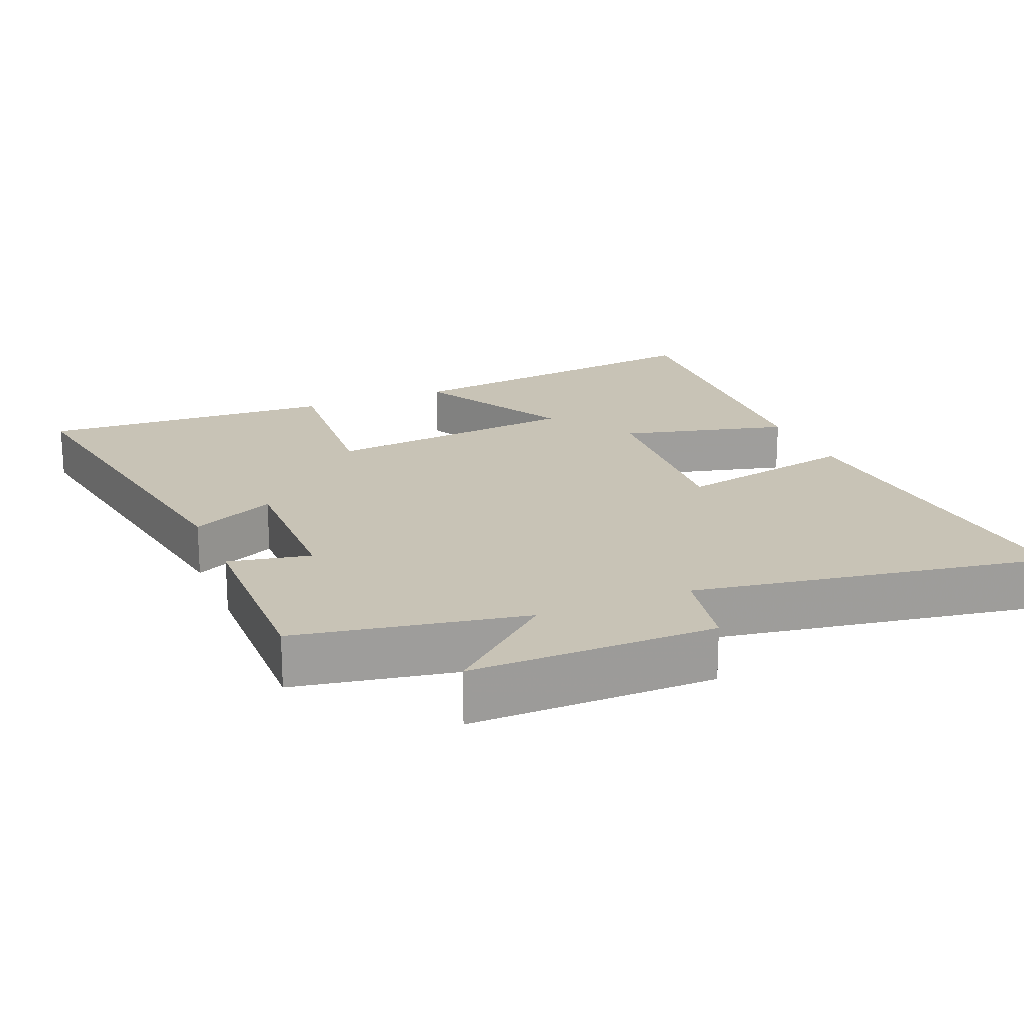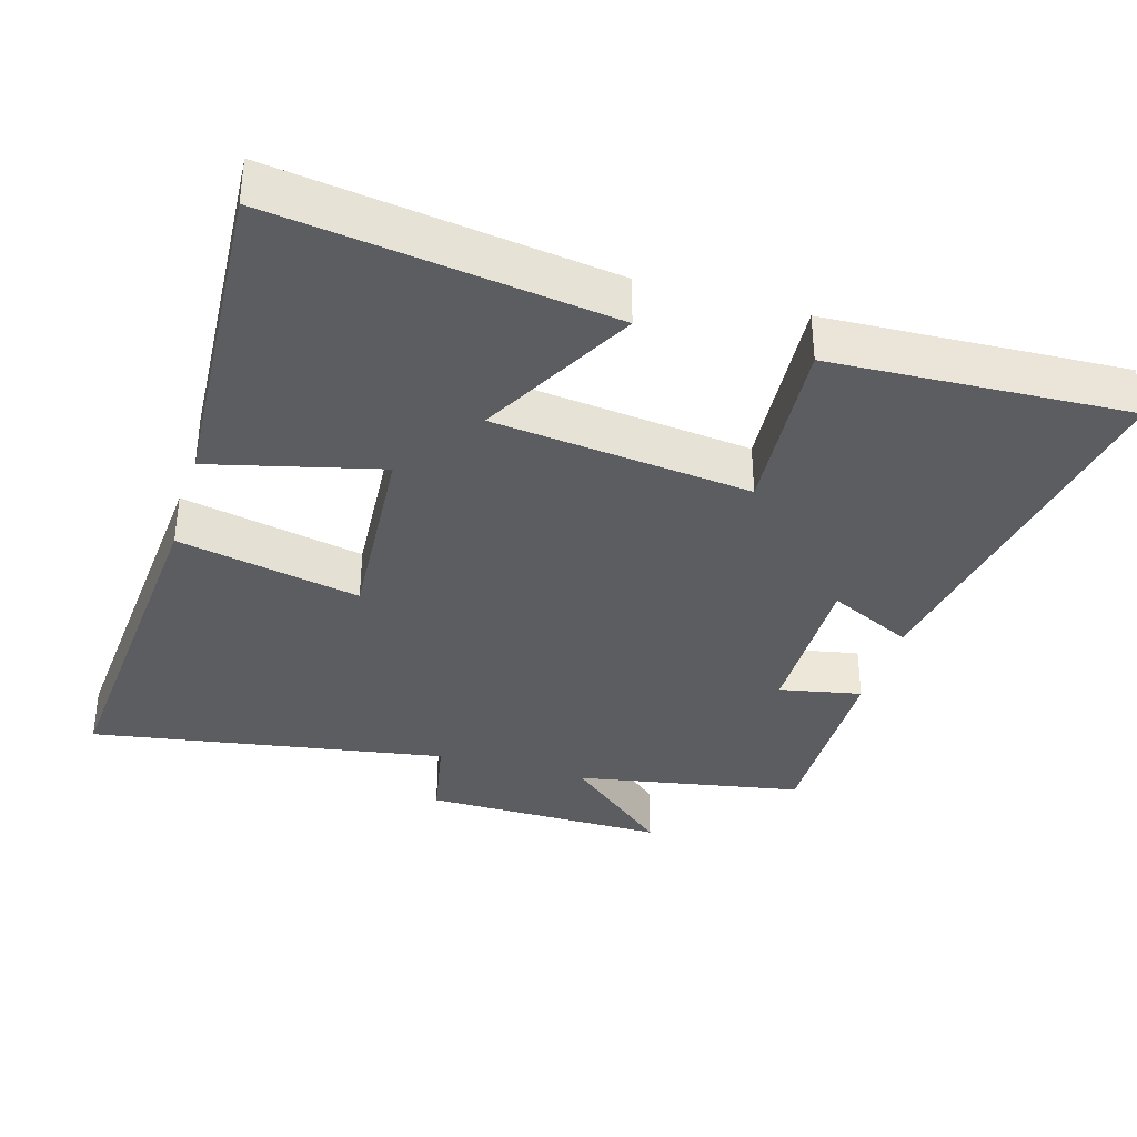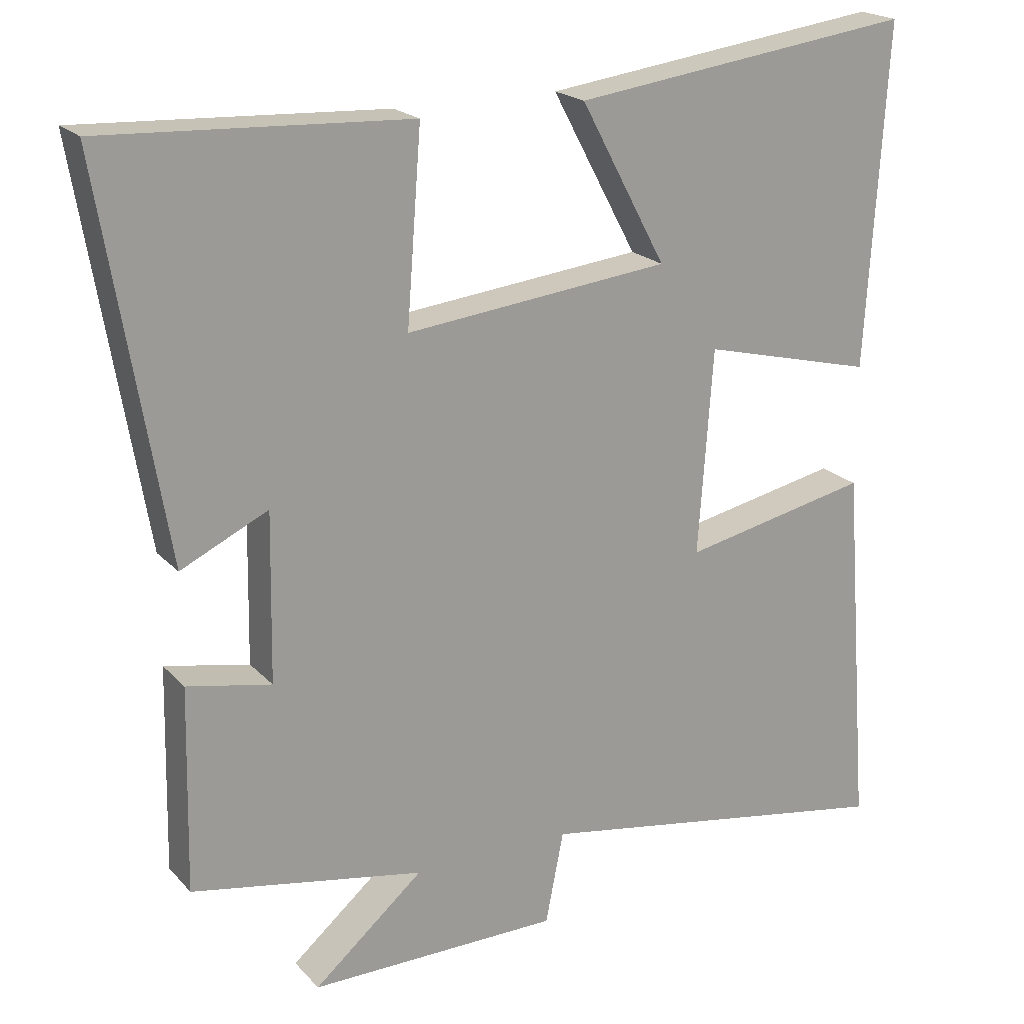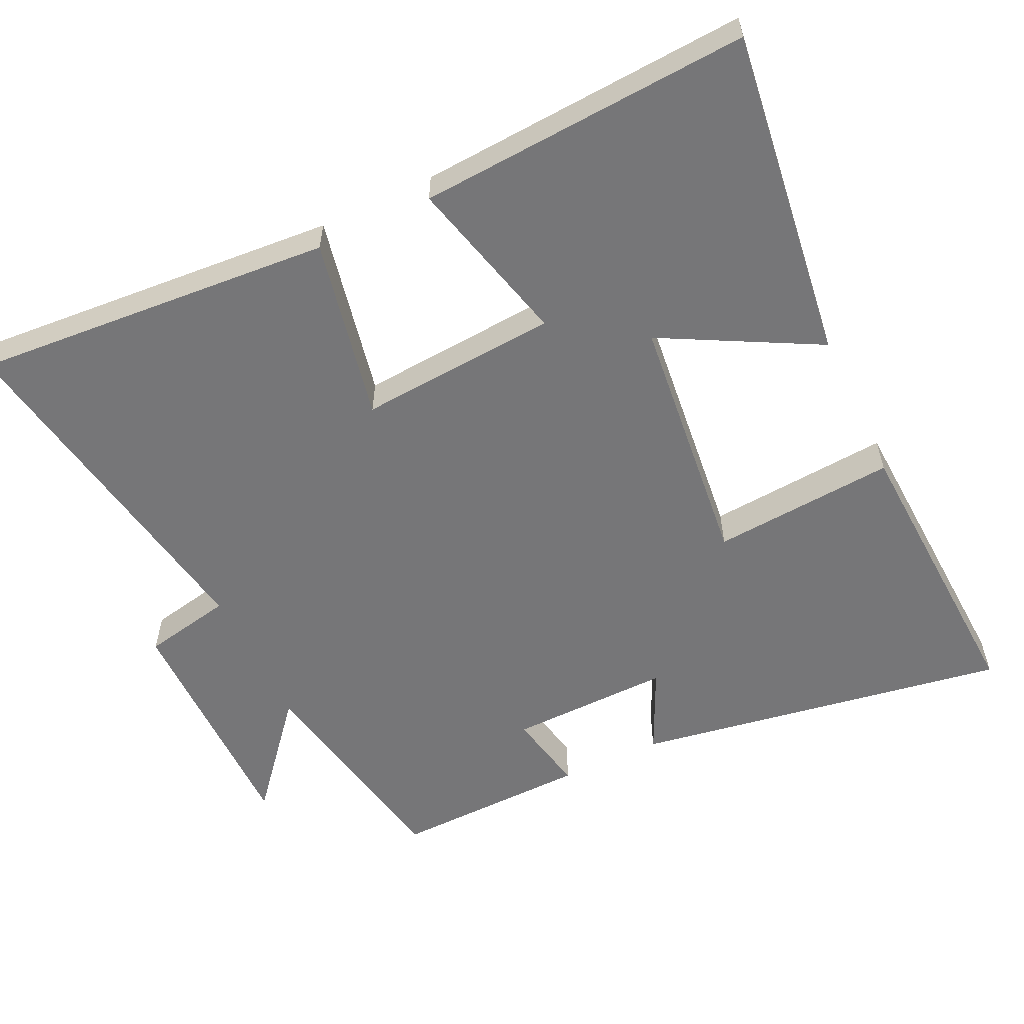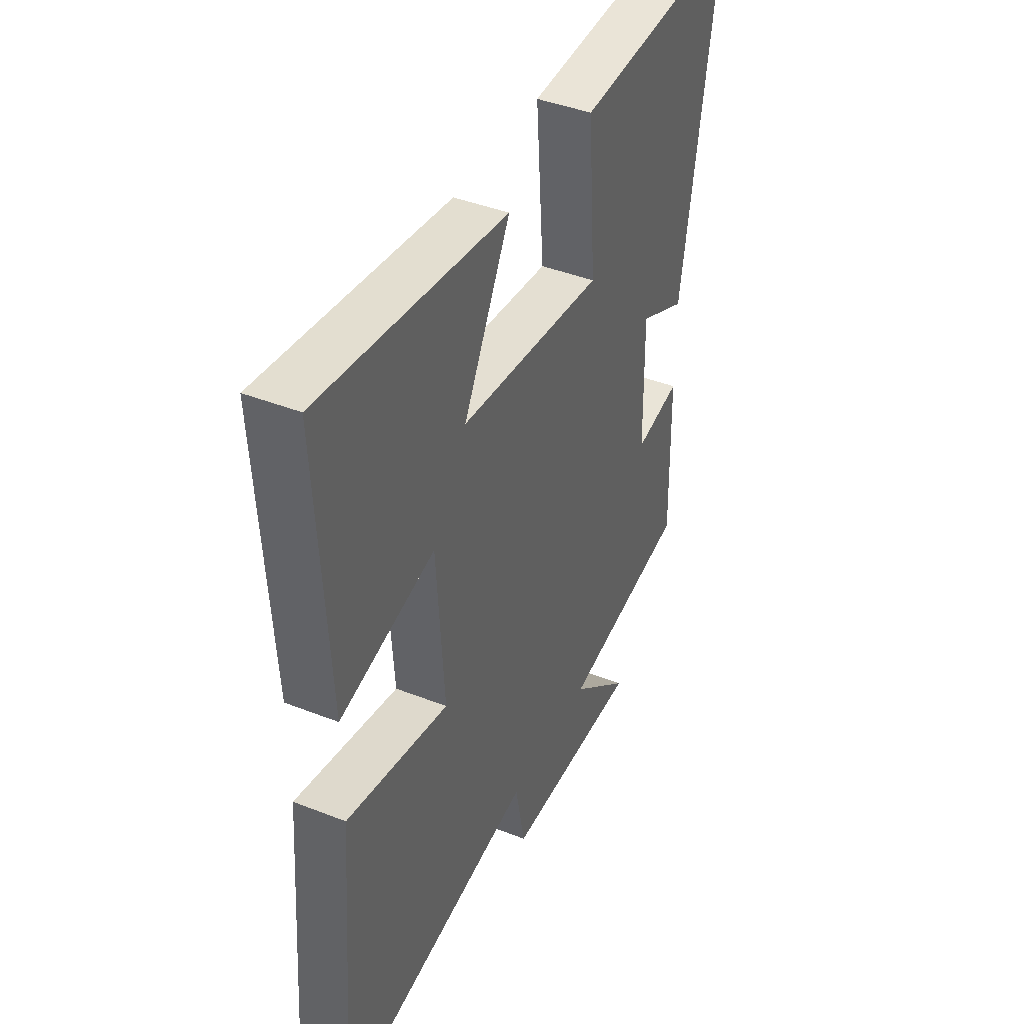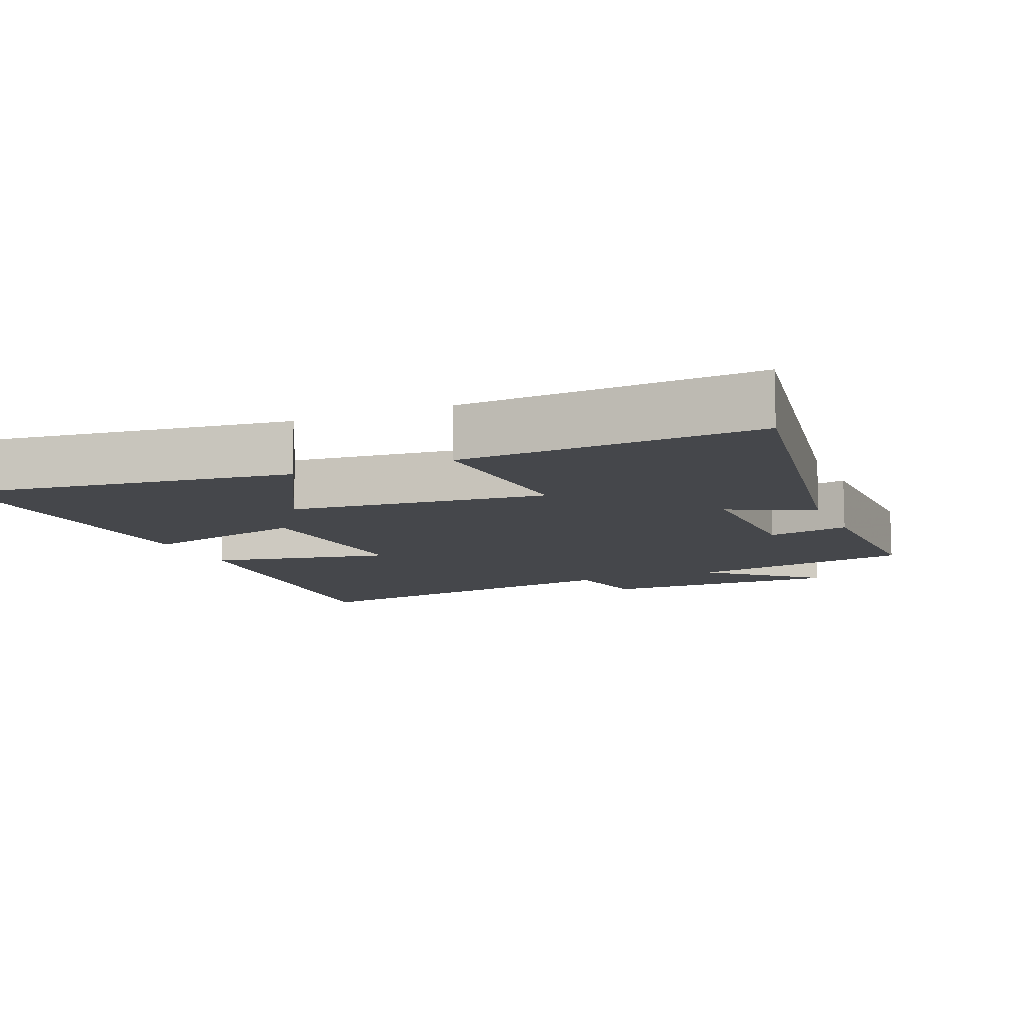
<metadata>
{"format":"obj","ext":"obj","renderer":"f3d","projection":"perspective","resolution":1024,"background":"white","views":[{"elev":19.5,"azim":157.4,"up":"+Y"},{"elev":-35.8,"azim":-16.6,"up":"+Y"},{"elev":20.3,"azim":150.6,"up":"+Z"},{"elev":-56.9,"azim":-64.4,"up":"+Y"},{"elev":42.1,"azim":-64.7,"up":"+Z"},{"elev":-10.4,"azim":22.8,"up":"+Y"}]}
</metadata>
<code>
v 0.589 0.07 0.521
v 0.5 0.07 -0.011
v 0.38 0.07 0.046
v 0.384 0.07 -0.184
v 0.5 0.07 -0.161
v 0.506 0.07 -0.441
v 0.185 0.07 -0.5
v 0.336 0.07 -0.629
v -0.01 0.07 -0.627
v -0.035 0.07 -0.5
v -0.54 0.07 -0.585
v -0.5 0.07 -0.074
v -0.241 0.07 -0.128
v -0.261 0.07 0.154
v -0.5 0.07 0.094
v -0.528 0.07 0.563
v -0.057 0.07 0.5
v -0.175 0.07 0.28
v 0.189 0.07 0.24
v 0.169 0.07 0.5
v 0.589 0 0.521
v 0.5 0 -0.011
v 0.38 0 0.046
v 0.384 0 -0.184
v 0.5 0 -0.161
v 0.506 0 -0.441
v 0.185 0 -0.5
v 0.336 0 -0.629
v -0.01 0 -0.627
v -0.035 0 -0.5
v -0.54 0 -0.585
v -0.5 0 -0.074
v -0.241 0 -0.128
v -0.261 0 0.154
v -0.5 0 0.094
v -0.528 0 0.563
v -0.057 0 0.5
v -0.175 0 0.28
v 0.189 0 0.24
v 0.169 0 0.5
f 19 20 1 2
f 15 16 17 18
f 14 15 18
f 13 14 18 19
f 10 11 12 13
f 10 13 19
f 7 8 9 10
f 4 5 6 7
f 3 4 7 10
f 19 2 3
f 3 10 19
f 22 21 40 39
f 38 37 36 35
f 38 35 34
f 39 38 34 33
f 33 32 31 30
f 39 33 30
f 30 29 28 27
f 27 26 25 24
f 30 27 24 23
f 23 22 39
f 39 30 23
f 1 21 22 2
f 2 22 23 3
f 3 23 24 4
f 4 24 25 5
f 5 25 26 6
f 6 26 27 7
f 7 27 28 8
f 8 28 29 9
f 9 29 30 10
f 10 30 31 11
f 11 31 32 12
f 12 32 33 13
f 13 33 34 14
f 14 34 35 15
f 15 35 36 16
f 16 36 37 17
f 17 37 38 18
f 18 38 39 19
f 19 39 40 20
f 20 40 21 1

</code>
